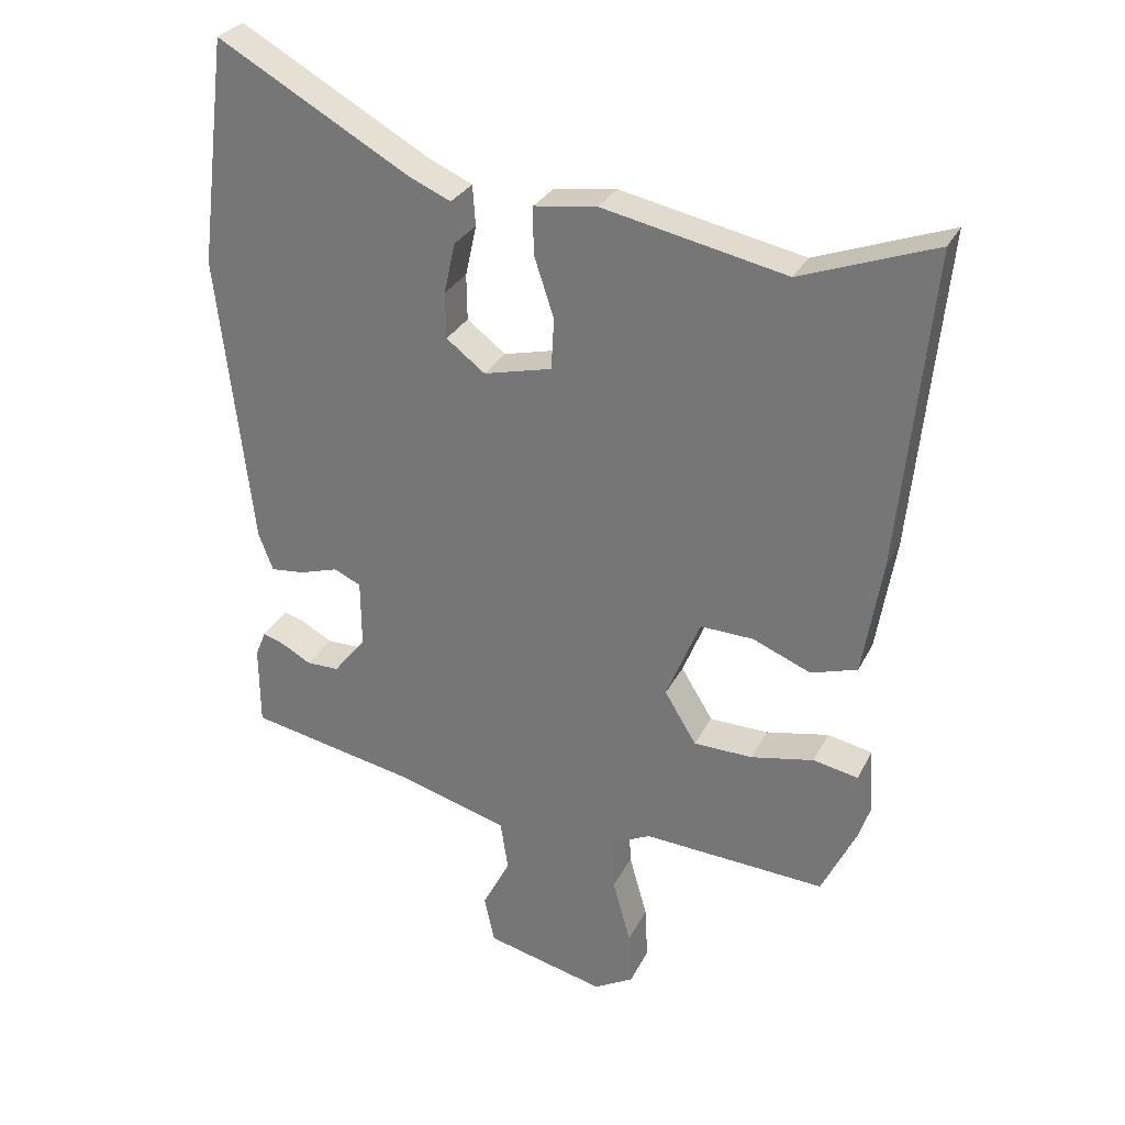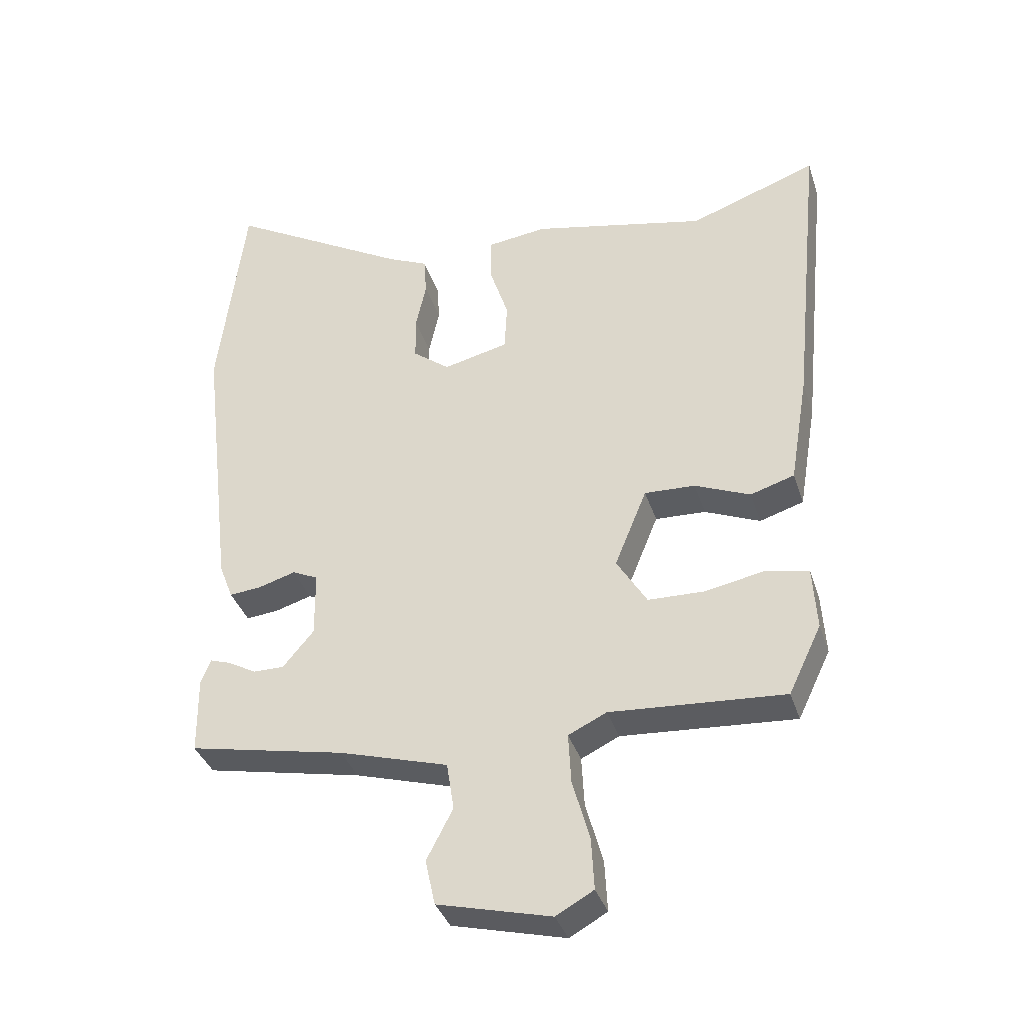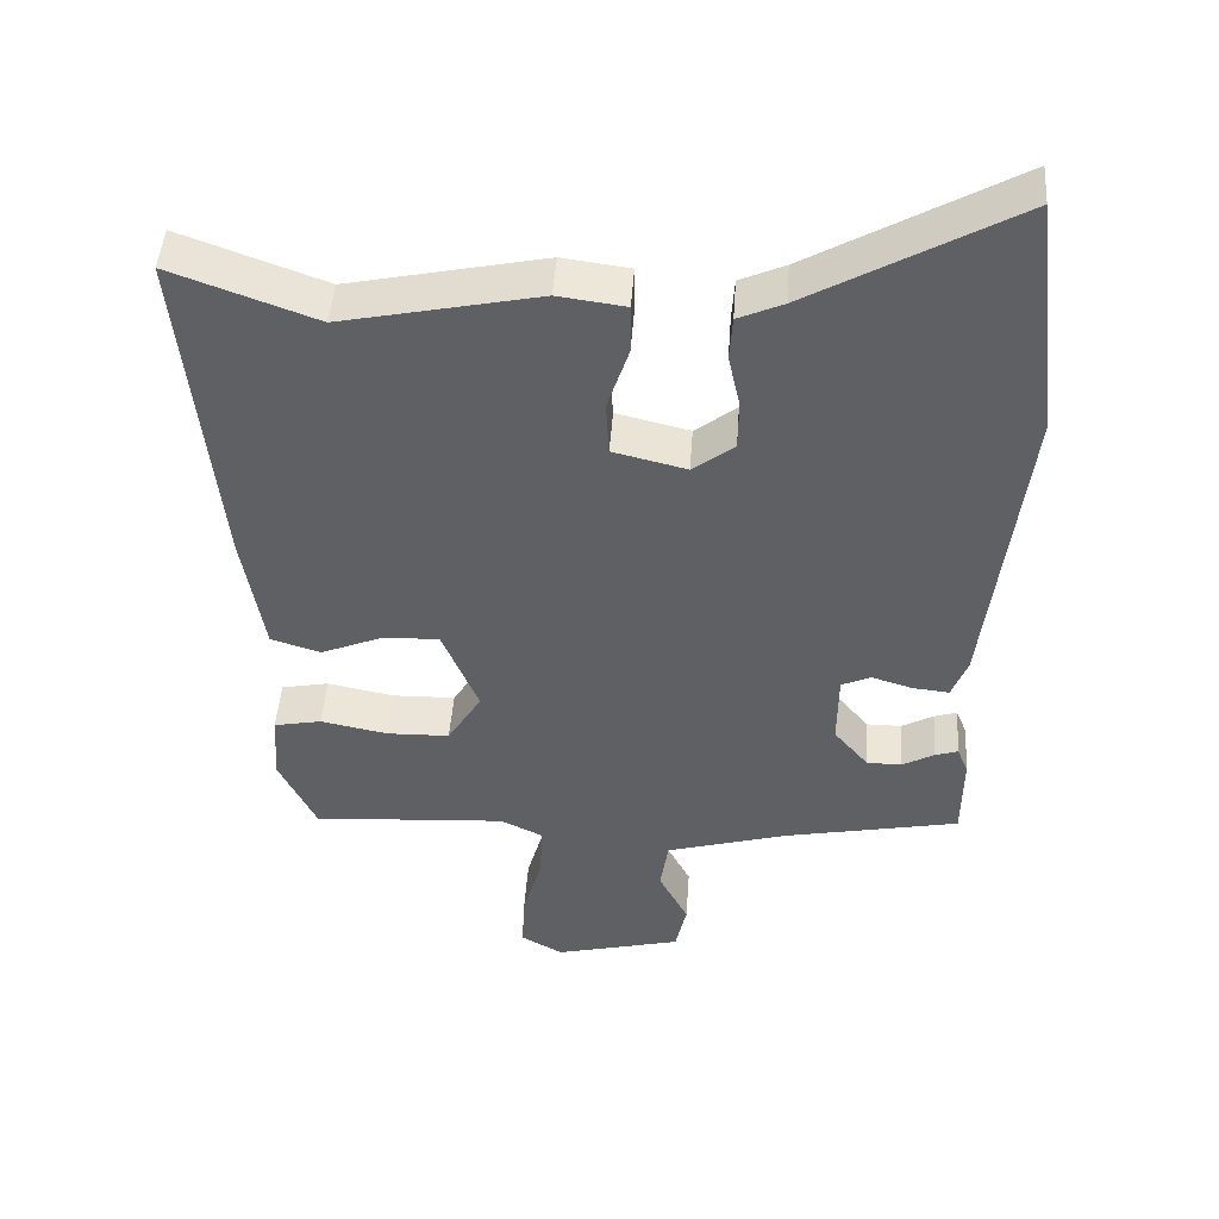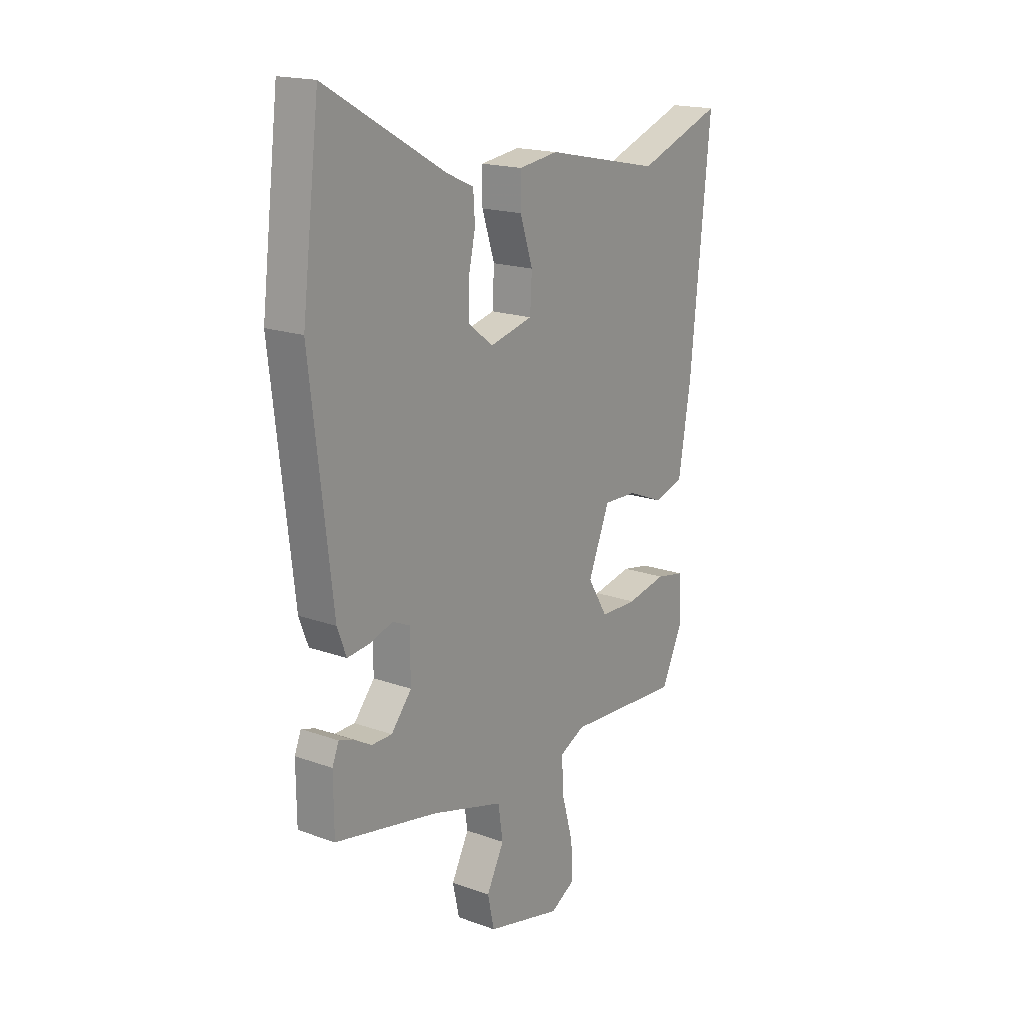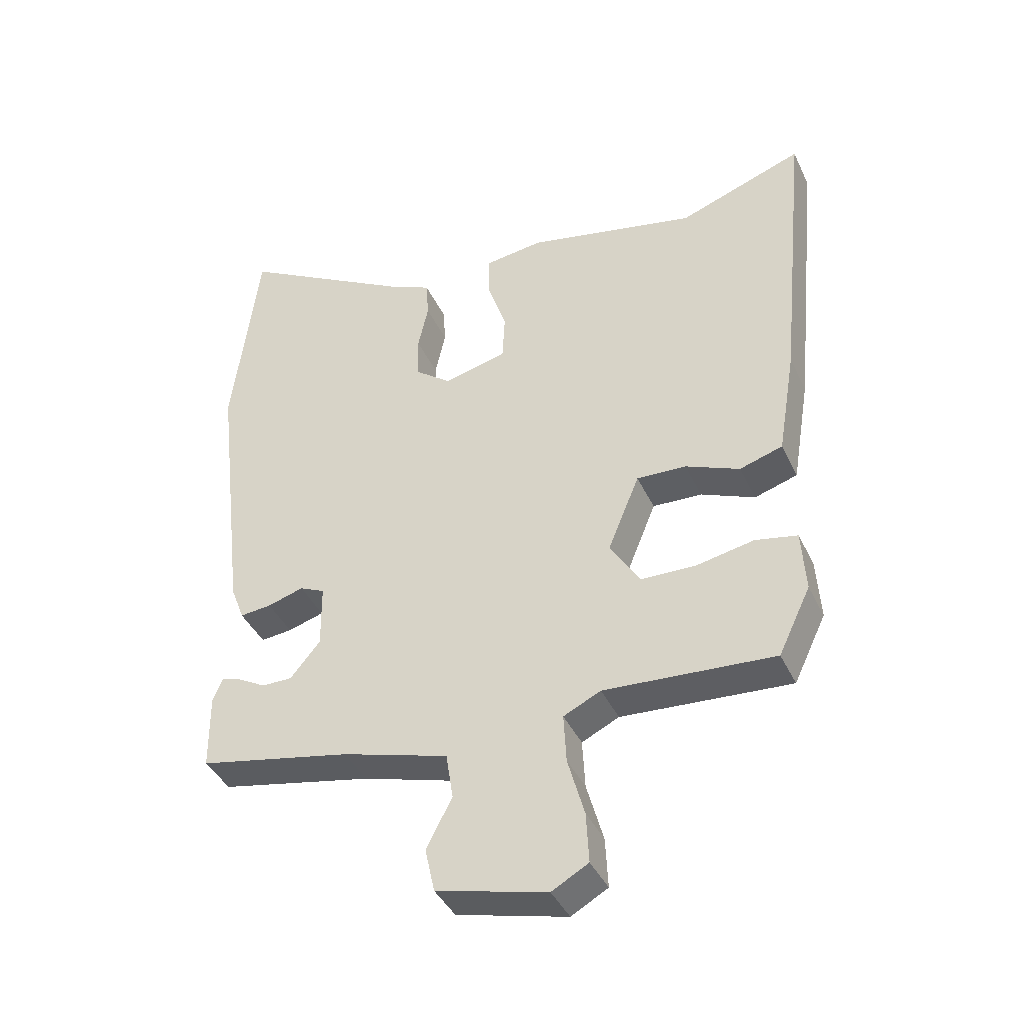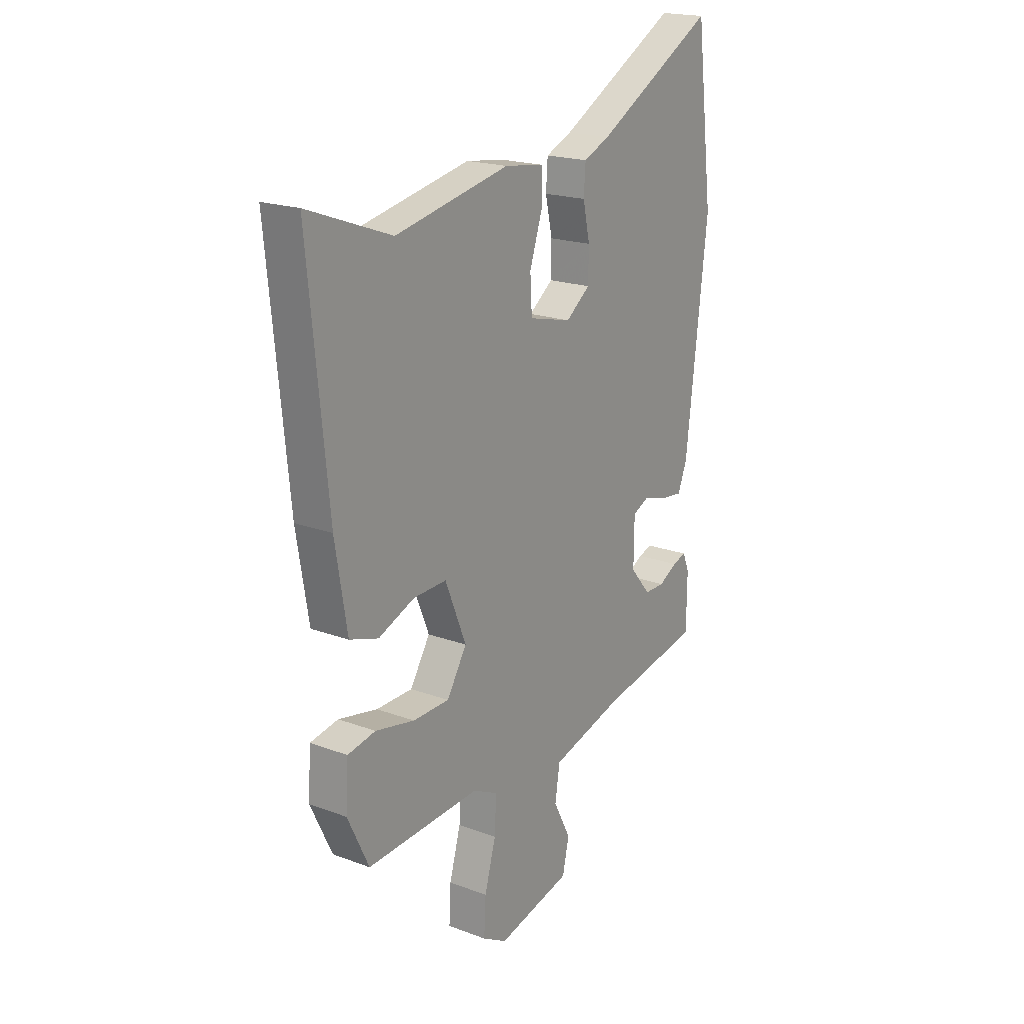
<metadata>
{"format":"obj","ext":"obj","renderer":"f3d","projection":"perspective","resolution":1024,"background":"white","views":[{"elev":29.1,"azim":-157.6,"up":"+Z"},{"elev":-36.3,"azim":-163.0,"up":"+Z"},{"elev":46.5,"azim":4.0,"up":"+Z"},{"elev":18.0,"azim":125.2,"up":"+Z"},{"elev":-40.6,"azim":-156.5,"up":"+Z"},{"elev":19.4,"azim":-55.0,"up":"+Z"}]}
</metadata>
<code>
v 0.487 0.07 -0.424
v 0.249 0.07 -0.472
v 0.084 0.07 -0.52
v 0.073 0.07 -0.592
v 0.113 0.07 -0.669
v 0.098 0.07 -0.738
v -0.074 0.07 -0.781
v -0.131 0.07 -0.749
v -0.127 0.07 -0.671
v -0.101 0.07 -0.578
v -0.097 0.07 -0.502
v -0.155 0.07 -0.474
v -0.419 0.07 -0.491
v -0.469 0.07 -0.387
v -0.463 0.07 -0.291
v -0.398 0.07 -0.278
v -0.307 0.07 -0.296
v -0.222 0.07 -0.294
v -0.176 0.07 -0.219
v -0.225 0.07 -0.099
v -0.302 0.07 -0.102
v -0.386 0.07 -0.137
v -0.453 0.07 -0.116
v -0.481 0.07 0.052
v -0.527 0.07 0.51
v -0.332 0.07 0.439
v -0.067 0.07 0.495
v 0.024 0.07 0.483
v 0.024 0.07 0.416
v -0.005 0.07 0.328
v -0.001 0.07 0.254
v 0.098 0.07 0.23
v 0.154 0.07 0.273
v 0.155 0.07 0.34
v 0.139 0.07 0.413
v 0.143 0.07 0.472
v 0.204 0.07 0.499
v 0.481 0.07 0.656
v 0.521 0.07 0.328
v 0.471 0.07 -0.097
v 0.45 0.07 -0.152
v 0.401 0.07 -0.147
v 0.345 0.07 -0.13
v 0.306 0.07 -0.148
v 0.305 0.07 -0.248
v 0.352 0.07 -0.304
v 0.399 0.07 -0.304
v 0.442 0.07 -0.28
v 0.473 0.07 -0.27
v 0.488 0.07 -0.307
v 0.487 0 -0.424
v 0.249 0 -0.472
v 0.084 0 -0.52
v 0.073 0 -0.592
v 0.113 0 -0.669
v 0.098 0 -0.738
v -0.074 0 -0.781
v -0.131 0 -0.749
v -0.127 0 -0.671
v -0.101 0 -0.578
v -0.097 0 -0.502
v -0.155 0 -0.474
v -0.419 0 -0.491
v -0.469 0 -0.387
v -0.463 0 -0.291
v -0.398 0 -0.278
v -0.307 0 -0.296
v -0.222 0 -0.294
v -0.176 0 -0.219
v -0.225 0 -0.099
v -0.302 0 -0.102
v -0.386 0 -0.137
v -0.453 0 -0.116
v -0.481 0 0.052
v -0.527 0 0.51
v -0.332 0 0.439
v -0.067 0 0.495
v 0.024 0 0.483
v 0.024 0 0.416
v -0.005 0 0.328
v -0.001 0 0.254
v 0.098 0 0.23
v 0.154 0 0.273
v 0.155 0 0.34
v 0.139 0 0.413
v 0.143 0 0.472
v 0.204 0 0.499
v 0.481 0 0.656
v 0.521 0 0.328
v 0.471 0 -0.097
v 0.45 0 -0.152
v 0.401 0 -0.147
v 0.345 0 -0.13
v 0.306 0 -0.148
v 0.305 0 -0.248
v 0.352 0 -0.304
v 0.399 0 -0.304
v 0.442 0 -0.28
v 0.473 0 -0.27
v 0.488 0 -0.307
f 47 48 49 50
f 46 47 50 1
f 40 41 42 43
f 38 39 40 43
f 37 38 43 44
f 34 35 36 37
f 33 34 37 44
f 32 33 44 45
f 27 28 29 30
f 26 27 30 31
f 25 26 31
f 24 25 31
f 21 22 23 24
f 20 21 24 31
f 19 20 31 32
f 14 15 16 17
f 12 13 14 17
f 11 12 17 18
f 7 8 9 10
f 7 10 11
f 4 5 6 7
f 3 4 7 11
f 2 3 11 18
f 46 1 2 18
f 19 32 45
f 18 19 45 46
f 100 99 98 97
f 51 100 97 96
f 93 92 91 90
f 93 90 89 88
f 94 93 88 87
f 87 86 85 84
f 94 87 84 83
f 95 94 83 82
f 80 79 78 77
f 81 80 77 76
f 81 76 75
f 81 75 74
f 74 73 72 71
f 81 74 71 70
f 82 81 70 69
f 67 66 65 64
f 67 64 63 62
f 68 67 62 61
f 60 59 58 57
f 61 60 57
f 57 56 55 54
f 61 57 54 53
f 68 61 53 52
f 68 52 51 96
f 95 82 69
f 96 95 69 68
f 1 51 52 2
f 2 52 53 3
f 3 53 54 4
f 4 54 55 5
f 5 55 56 6
f 6 56 57 7
f 7 57 58 8
f 8 58 59 9
f 9 59 60 10
f 10 60 61 11
f 11 61 62 12
f 12 62 63 13
f 13 63 64 14
f 14 64 65 15
f 15 65 66 16
f 16 66 67 17
f 17 67 68 18
f 18 68 69 19
f 19 69 70 20
f 20 70 71 21
f 21 71 72 22
f 22 72 73 23
f 23 73 74 24
f 24 74 75 25
f 25 75 76 26
f 26 76 77 27
f 27 77 78 28
f 28 78 79 29
f 29 79 80 30
f 30 80 81 31
f 31 81 82 32
f 32 82 83 33
f 33 83 84 34
f 34 84 85 35
f 35 85 86 36
f 36 86 87 37
f 37 87 88 38
f 38 88 89 39
f 39 89 90 40
f 40 90 91 41
f 41 91 92 42
f 42 92 93 43
f 43 93 94 44
f 44 94 95 45
f 45 95 96 46
f 46 96 97 47
f 47 97 98 48
f 48 98 99 49
f 49 99 100 50
f 50 100 51 1

</code>
